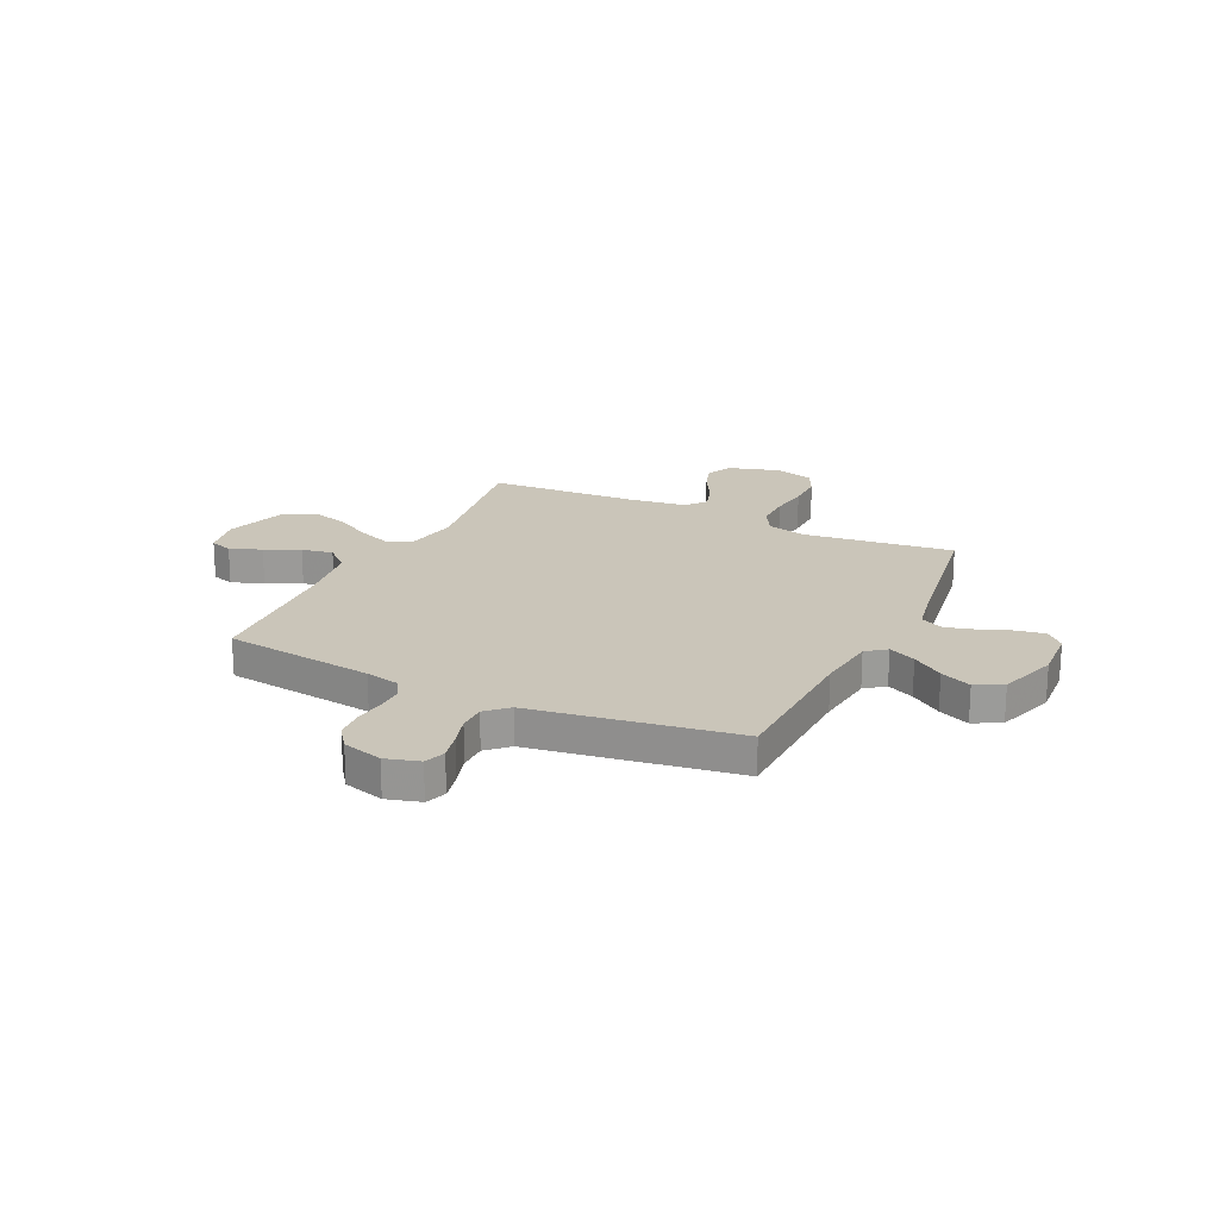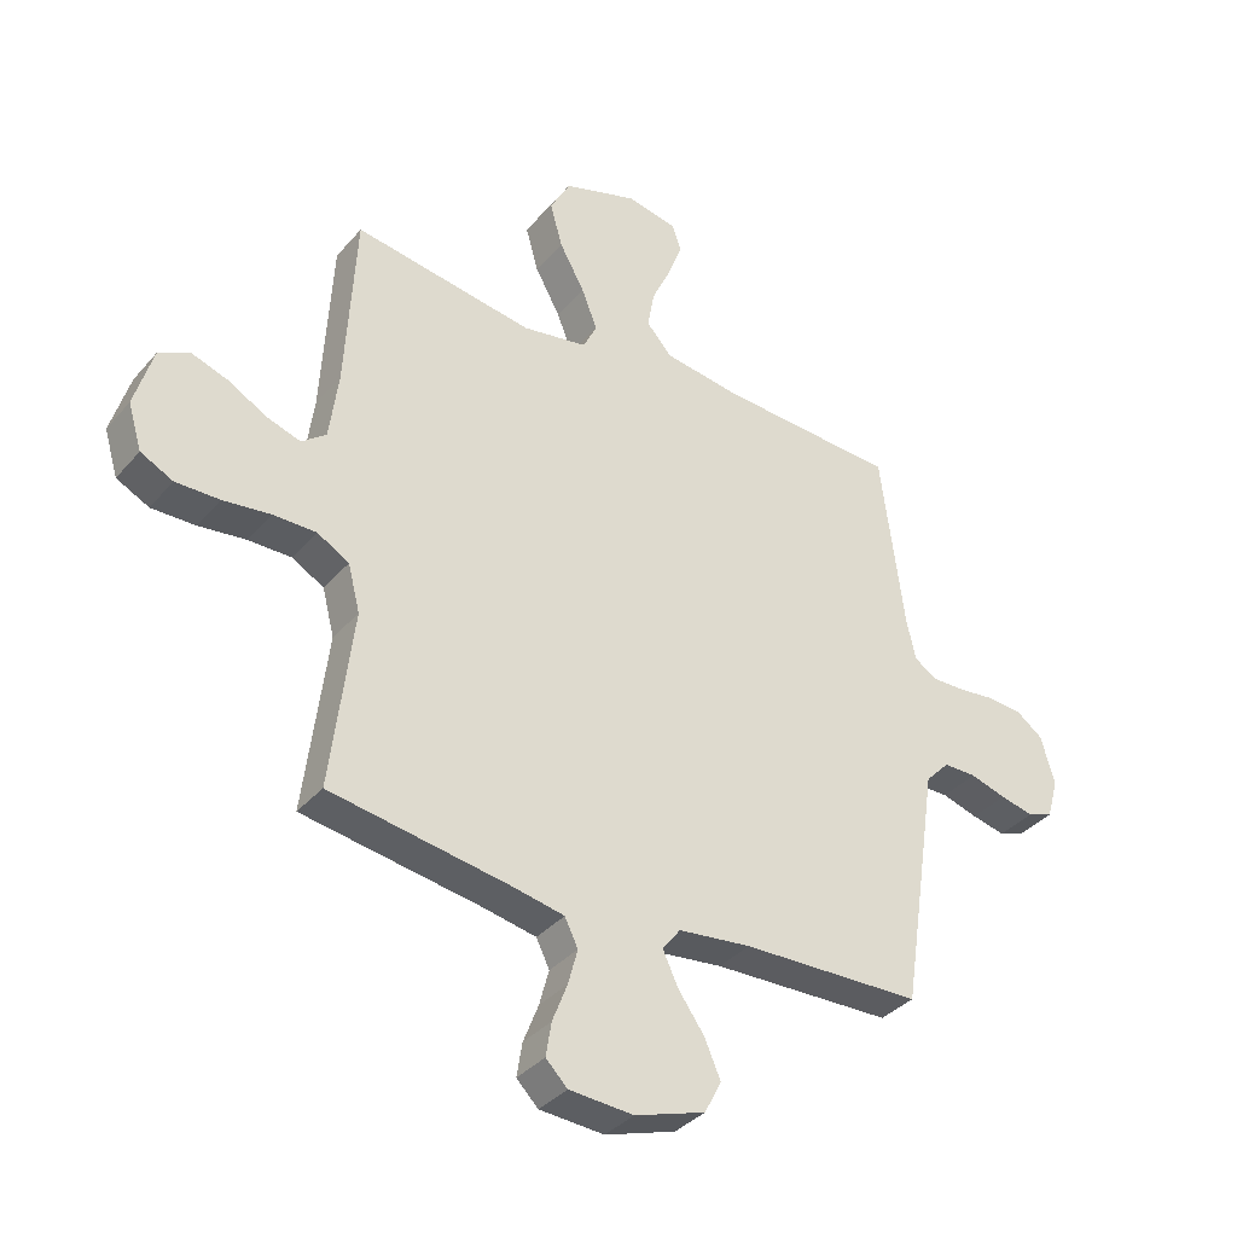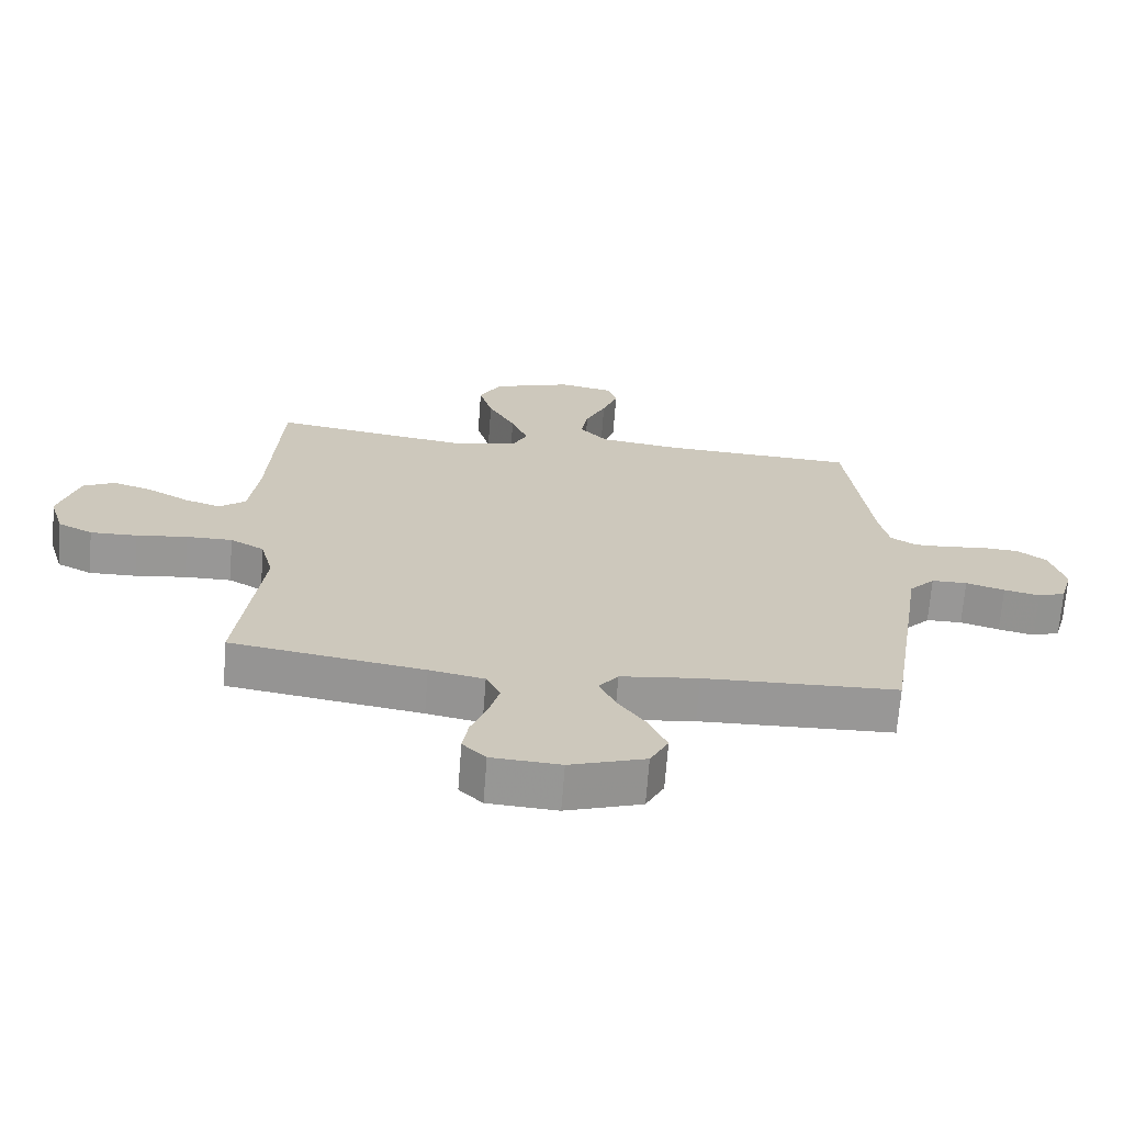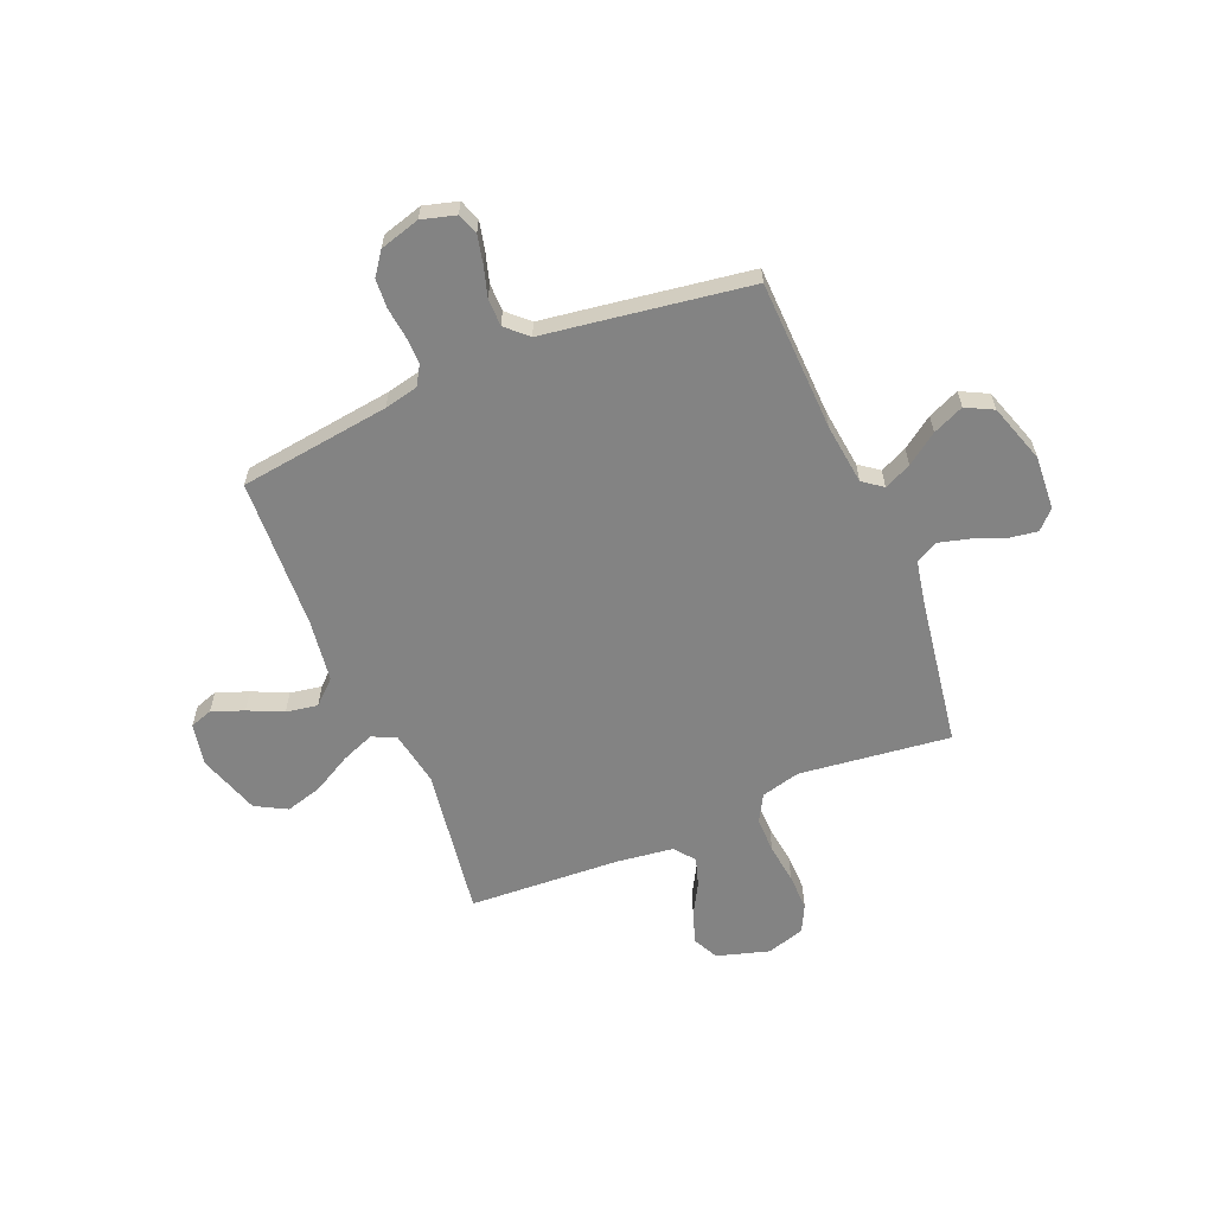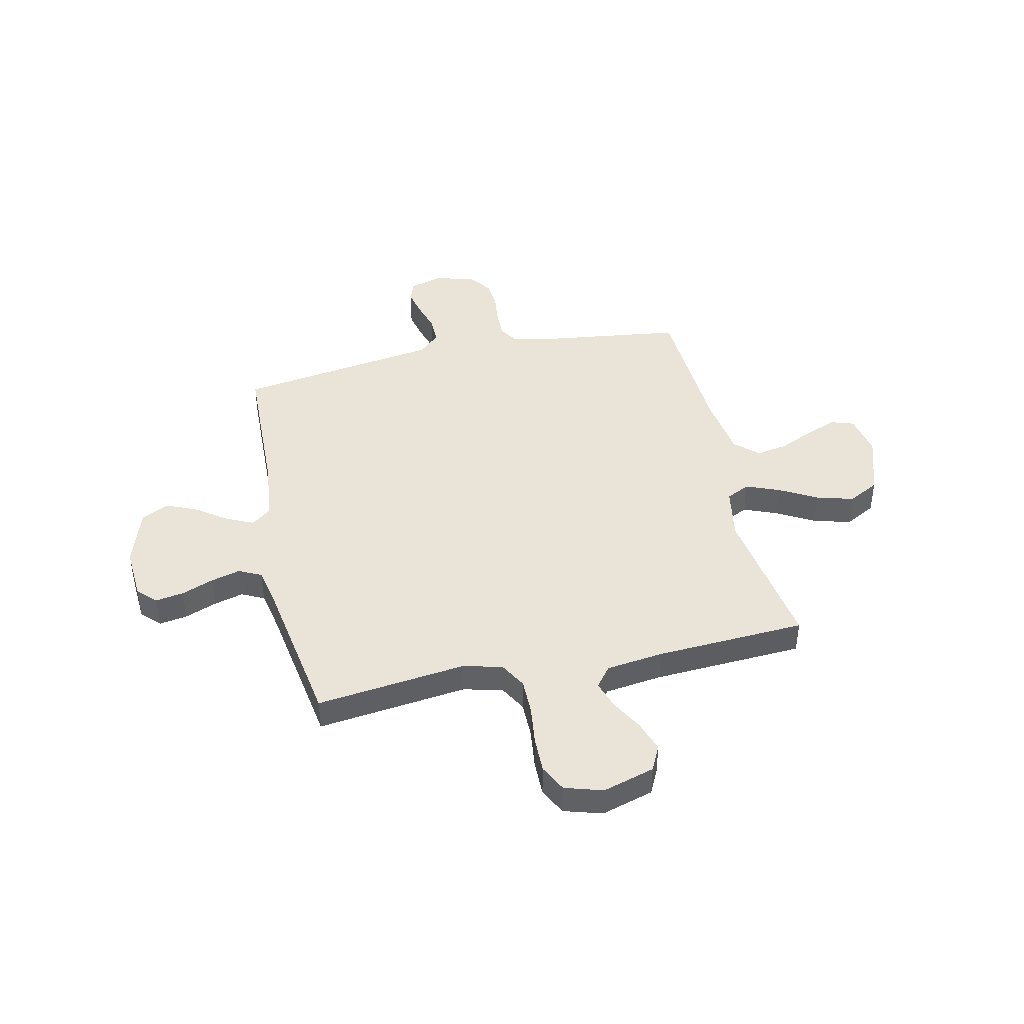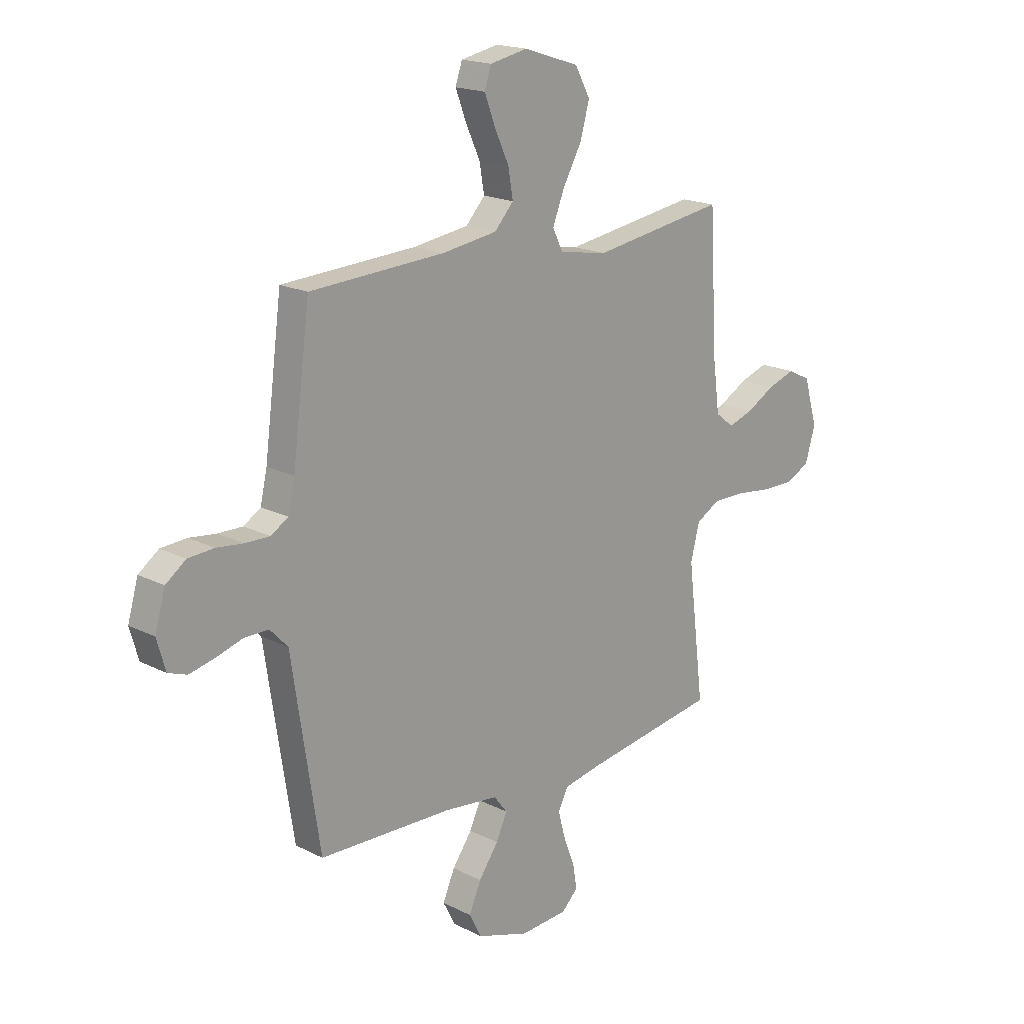
<metadata>
{"format":"obj","ext":"obj","renderer":"f3d","projection":"perspective","resolution":1024,"background":"white","views":[{"elev":20.6,"azim":115.6,"up":"+Y"},{"elev":-35.9,"azim":-34.9,"up":"+Z"},{"elev":-68.3,"azim":-4.4,"up":"+Z"},{"elev":-61.0,"azim":112.8,"up":"+Y"},{"elev":43.0,"azim":-102.4,"up":"+Y"},{"elev":18.2,"azim":134.6,"up":"+Z"}]}
</metadata>
<code>
v 0.5 0.07 -0.5
v 0.2 0.07 -0.509
v 0.079 0.07 -0.523
v 0.049 0.07 -0.562
v 0.074 0.07 -0.616
v 0.118 0.07 -0.678
v 0.145 0.07 -0.74
v 0.117 0.07 -0.794
v 0 0.07 -0.832
v -0.107 0.07 -0.825
v -0.143 0.07 -0.789
v -0.134 0.07 -0.733
v -0.109 0.07 -0.669
v -0.093 0.07 -0.61
v -0.115 0.07 -0.565
v -0.2 0.07 -0.548
v -0.5 0.07 -0.5
v -0.463 0.07 -0.2
v -0.483 0.07 -0.122
v -0.536 0.07 -0.092
v -0.608 0.07 -0.092
v -0.687 0.07 -0.102
v -0.76 0.07 -0.103
v -0.814 0.07 -0.076
v -0.837 0.07 0
v -0.806 0.07 0.104
v -0.755 0.07 0.129
v -0.693 0.07 0.108
v -0.629 0.07 0.072
v -0.573 0.07 0.054
v -0.532 0.07 0.086
v -0.517 0.07 0.2
v -0.5 0.07 0.5
v -0.2 0.07 0.454
v -0.092 0.07 0.473
v -0.069 0.07 0.52
v -0.095 0.07 0.586
v -0.137 0.07 0.662
v -0.158 0.07 0.736
v -0.124 0.07 0.798
v 0 0.07 0.838
v 0.084 0.07 0.821
v 0.099 0.07 0.776
v 0.075 0.07 0.713
v 0.043 0.07 0.644
v 0.032 0.07 0.581
v 0.075 0.07 0.534
v 0.2 0.07 0.516
v 0.5 0.07 0.5
v 0.539 0.07 0.2
v 0.554 0.07 0.133
v 0.593 0.07 0.109
v 0.648 0.07 0.11
v 0.708 0.07 0.117
v 0.766 0.07 0.113
v 0.811 0.07 0.08
v 0.834 0.07 0
v 0.815 0.07 -0.067
v 0.773 0.07 -0.082
v 0.717 0.07 -0.069
v 0.657 0.07 -0.051
v 0.602 0.07 -0.051
v 0.562 0.07 -0.093
v 0.546 0.07 -0.2
v 0.5 0 -0.5
v 0.2 0 -0.509
v 0.079 0 -0.523
v 0.049 0 -0.562
v 0.074 0 -0.616
v 0.118 0 -0.678
v 0.145 0 -0.74
v 0.117 0 -0.794
v 0 0 -0.832
v -0.107 0 -0.825
v -0.143 0 -0.789
v -0.134 0 -0.733
v -0.109 0 -0.669
v -0.093 0 -0.61
v -0.115 0 -0.565
v -0.2 0 -0.548
v -0.5 0 -0.5
v -0.463 0 -0.2
v -0.483 0 -0.122
v -0.536 0 -0.092
v -0.608 0 -0.092
v -0.687 0 -0.102
v -0.76 0 -0.103
v -0.814 0 -0.076
v -0.837 0 0
v -0.806 0 0.104
v -0.755 0 0.129
v -0.693 0 0.108
v -0.629 0 0.072
v -0.573 0 0.054
v -0.532 0 0.086
v -0.517 0 0.2
v -0.5 0 0.5
v -0.2 0 0.454
v -0.092 0 0.473
v -0.069 0 0.52
v -0.095 0 0.586
v -0.137 0 0.662
v -0.158 0 0.736
v -0.124 0 0.798
v 0 0 0.838
v 0.084 0 0.821
v 0.099 0 0.776
v 0.075 0 0.713
v 0.043 0 0.644
v 0.032 0 0.581
v 0.075 0 0.534
v 0.2 0 0.516
v 0.5 0 0.5
v 0.539 0 0.2
v 0.554 0 0.133
v 0.593 0 0.109
v 0.648 0 0.11
v 0.708 0 0.117
v 0.766 0 0.113
v 0.811 0 0.08
v 0.834 0 0
v 0.815 0 -0.067
v 0.773 0 -0.082
v 0.717 0 -0.069
v 0.657 0 -0.051
v 0.602 0 -0.051
v 0.562 0 -0.093
v 0.546 0 -0.2
f 63 64 1 2
f 59 60 61
f 58 59 61
f 57 58 61
f 56 57 61
f 55 56 61
f 54 55 61
f 53 54 61
f 52 53 61 62
f 51 52 62 63
f 48 49 50
f 63 2 3
f 51 63 3
f 50 51 3
f 48 50 3
f 47 48 3
f 43 44 45
f 42 43 45
f 41 42 45
f 40 41 45
f 39 40 45
f 38 39 45
f 37 38 45
f 36 37 45 46
f 47 3 4
f 46 47 4
f 36 46 4
f 35 36 4
f 32 33 34
f 34 35 4
f 32 34 4
f 31 32 4
f 27 28 29
f 26 27 29
f 25 26 29
f 24 25 29
f 23 24 29
f 22 23 29
f 21 22 29
f 20 21 29 30
f 19 20 30 31
f 16 17 18
f 19 31 4
f 18 19 4
f 16 18 4
f 15 16 4
f 11 12 13
f 10 11 13
f 9 10 13
f 8 9 13
f 7 8 13
f 6 7 13
f 5 6 13
f 5 13 14
f 4 5 14 15
f 66 65 128 127
f 125 124 123
f 125 123 122
f 125 122 121
f 125 121 120
f 125 120 119
f 125 119 118
f 125 118 117
f 126 125 117 116
f 127 126 116 115
f 114 113 112
f 67 66 127
f 67 127 115
f 67 115 114
f 67 114 112
f 67 112 111
f 109 108 107
f 109 107 106
f 109 106 105
f 109 105 104
f 109 104 103
f 109 103 102
f 109 102 101
f 110 109 101 100
f 68 67 111
f 68 111 110
f 68 110 100
f 68 100 99
f 98 97 96
f 68 99 98
f 68 98 96
f 68 96 95
f 93 92 91
f 93 91 90
f 93 90 89
f 93 89 88
f 93 88 87
f 93 87 86
f 93 86 85
f 94 93 85 84
f 95 94 84 83
f 82 81 80
f 68 95 83
f 68 83 82
f 68 82 80
f 68 80 79
f 77 76 75
f 77 75 74
f 77 74 73
f 77 73 72
f 77 72 71
f 77 71 70
f 77 70 69
f 78 77 69
f 79 78 69 68
f 1 65 66 2
f 2 66 67 3
f 3 67 68 4
f 4 68 69 5
f 5 69 70 6
f 6 70 71 7
f 7 71 72 8
f 8 72 73 9
f 9 73 74 10
f 10 74 75 11
f 11 75 76 12
f 12 76 77 13
f 13 77 78 14
f 14 78 79 15
f 15 79 80 16
f 16 80 81 17
f 17 81 82 18
f 18 82 83 19
f 19 83 84 20
f 20 84 85 21
f 21 85 86 22
f 22 86 87 23
f 23 87 88 24
f 24 88 89 25
f 25 89 90 26
f 26 90 91 27
f 27 91 92 28
f 28 92 93 29
f 29 93 94 30
f 30 94 95 31
f 31 95 96 32
f 32 96 97 33
f 33 97 98 34
f 34 98 99 35
f 35 99 100 36
f 36 100 101 37
f 37 101 102 38
f 38 102 103 39
f 39 103 104 40
f 40 104 105 41
f 41 105 106 42
f 42 106 107 43
f 43 107 108 44
f 44 108 109 45
f 45 109 110 46
f 46 110 111 47
f 47 111 112 48
f 48 112 113 49
f 49 113 114 50
f 50 114 115 51
f 51 115 116 52
f 52 116 117 53
f 53 117 118 54
f 54 118 119 55
f 55 119 120 56
f 56 120 121 57
f 57 121 122 58
f 58 122 123 59
f 59 123 124 60
f 60 124 125 61
f 61 125 126 62
f 62 126 127 63
f 63 127 128 64
f 64 128 65 1

</code>
